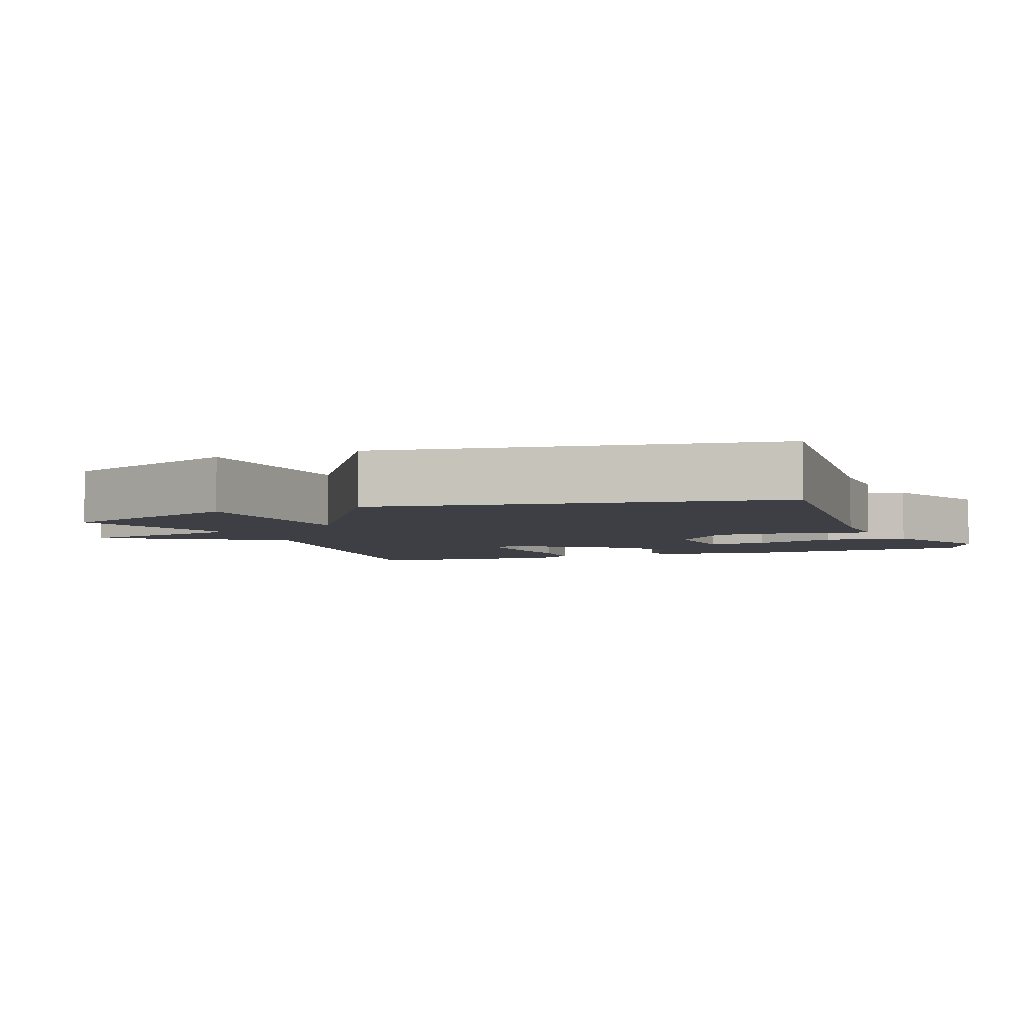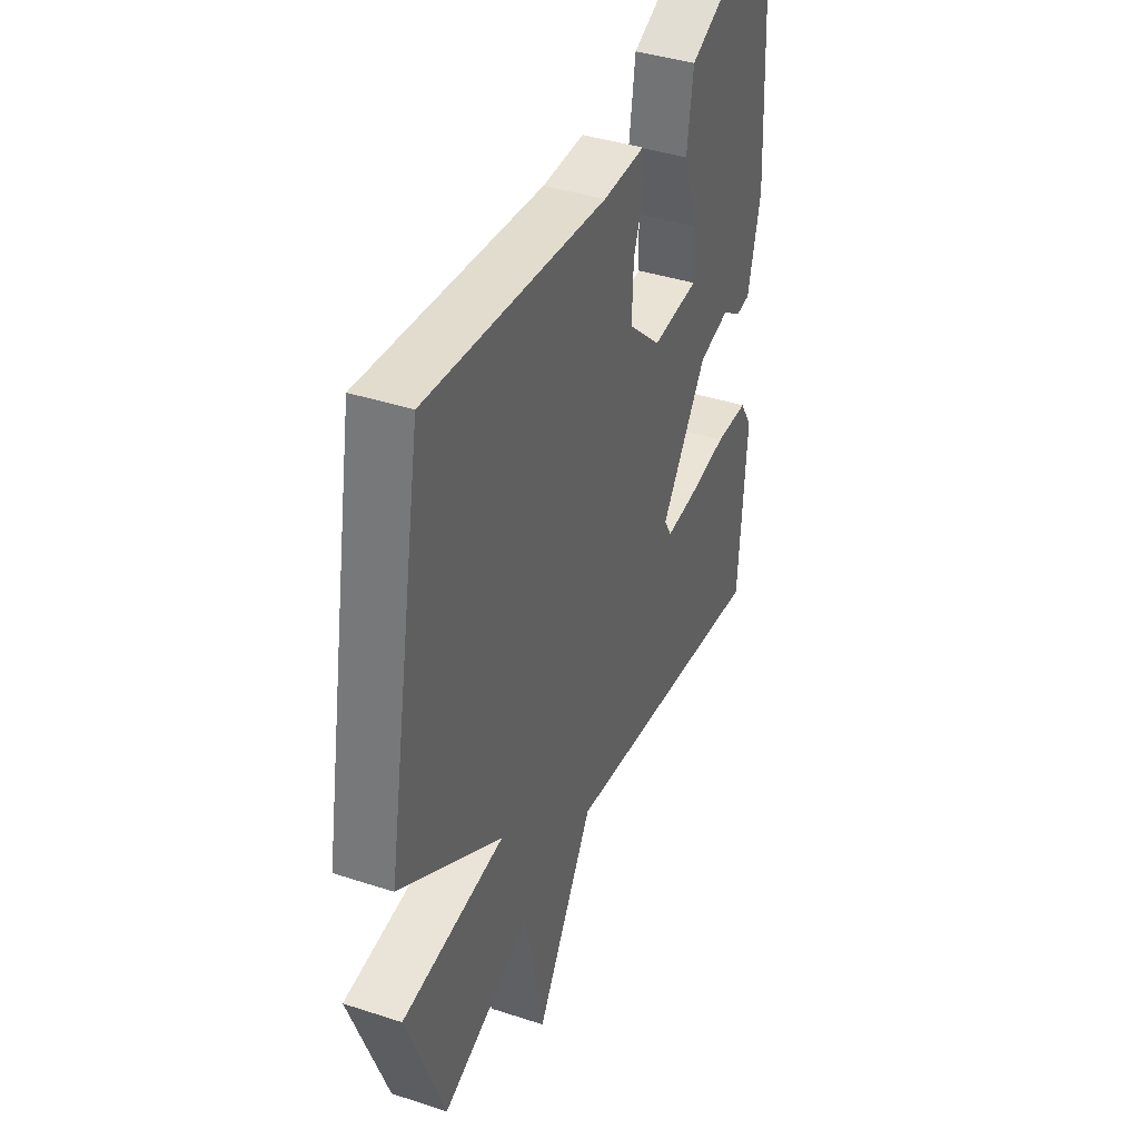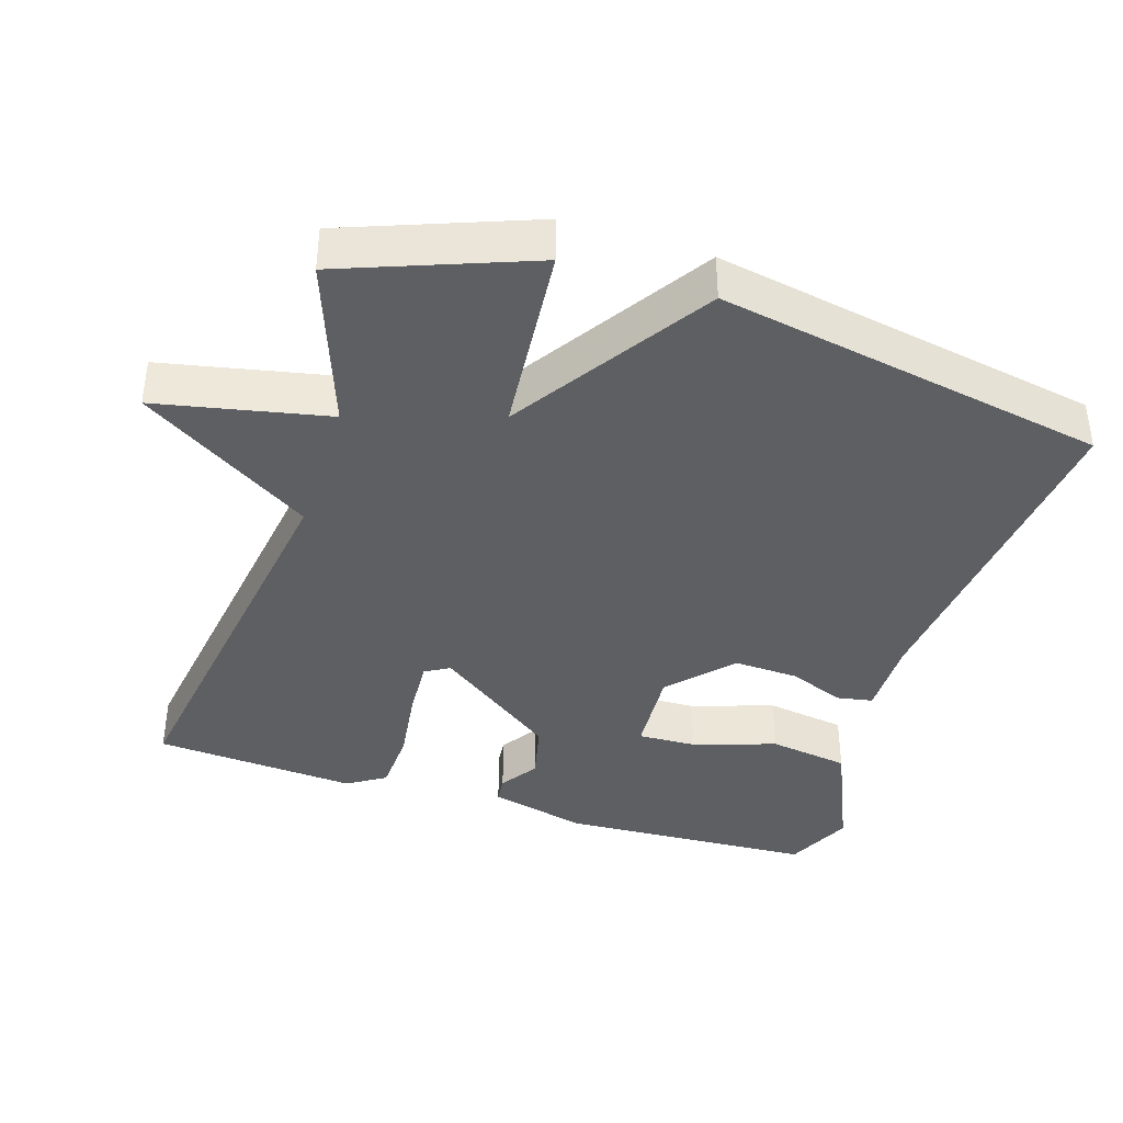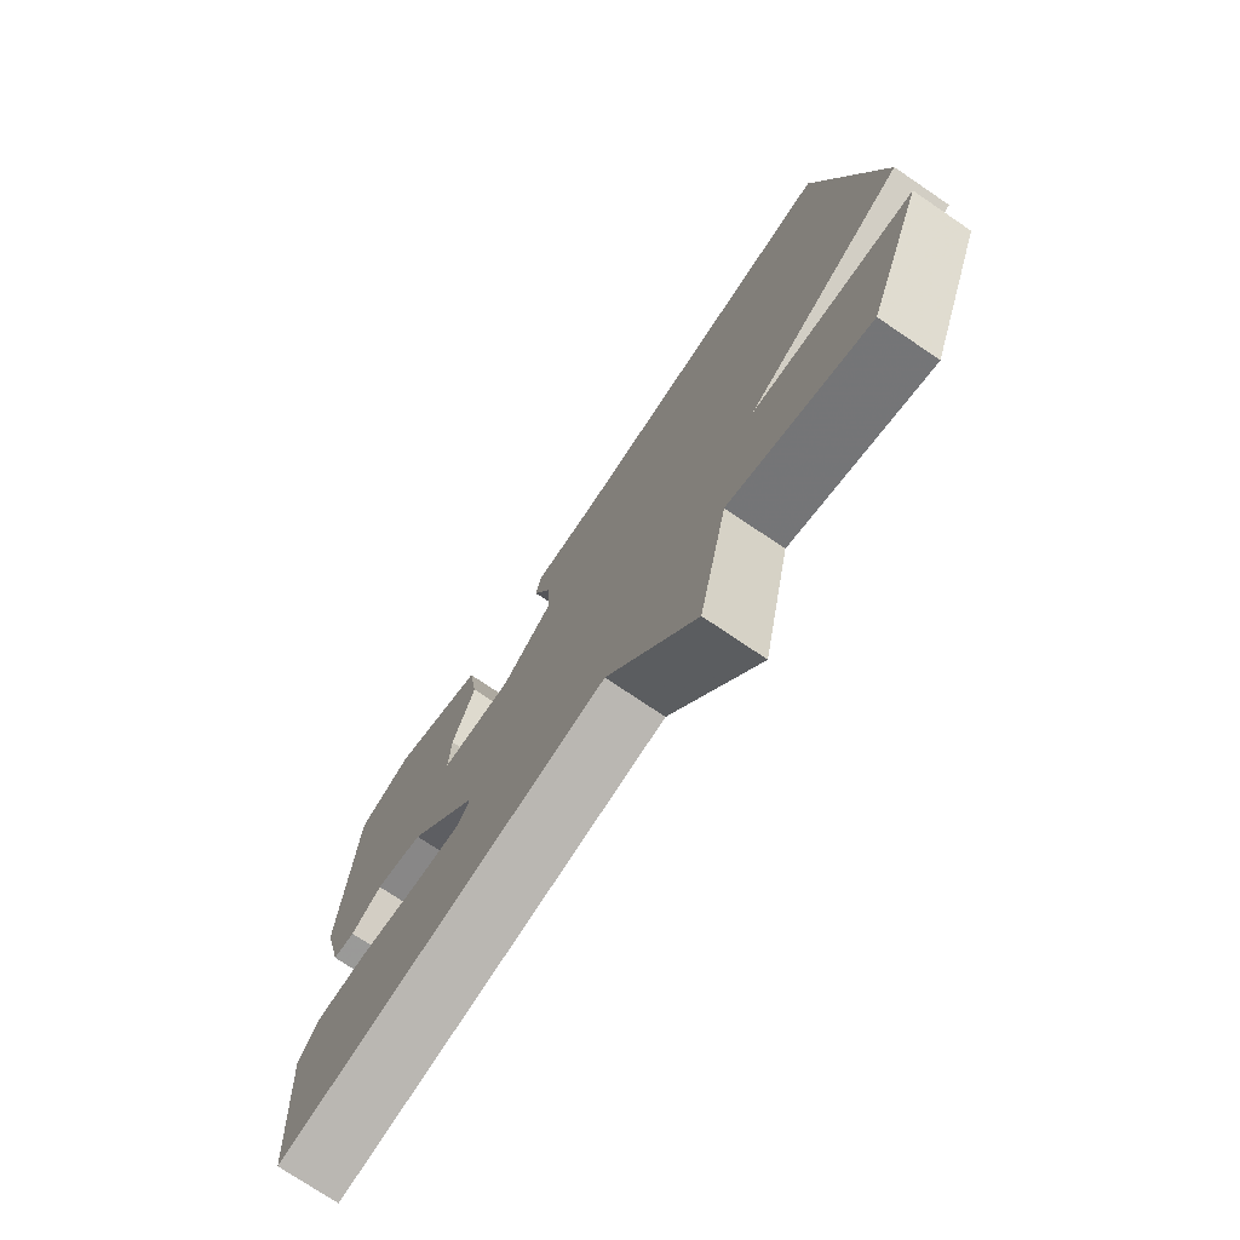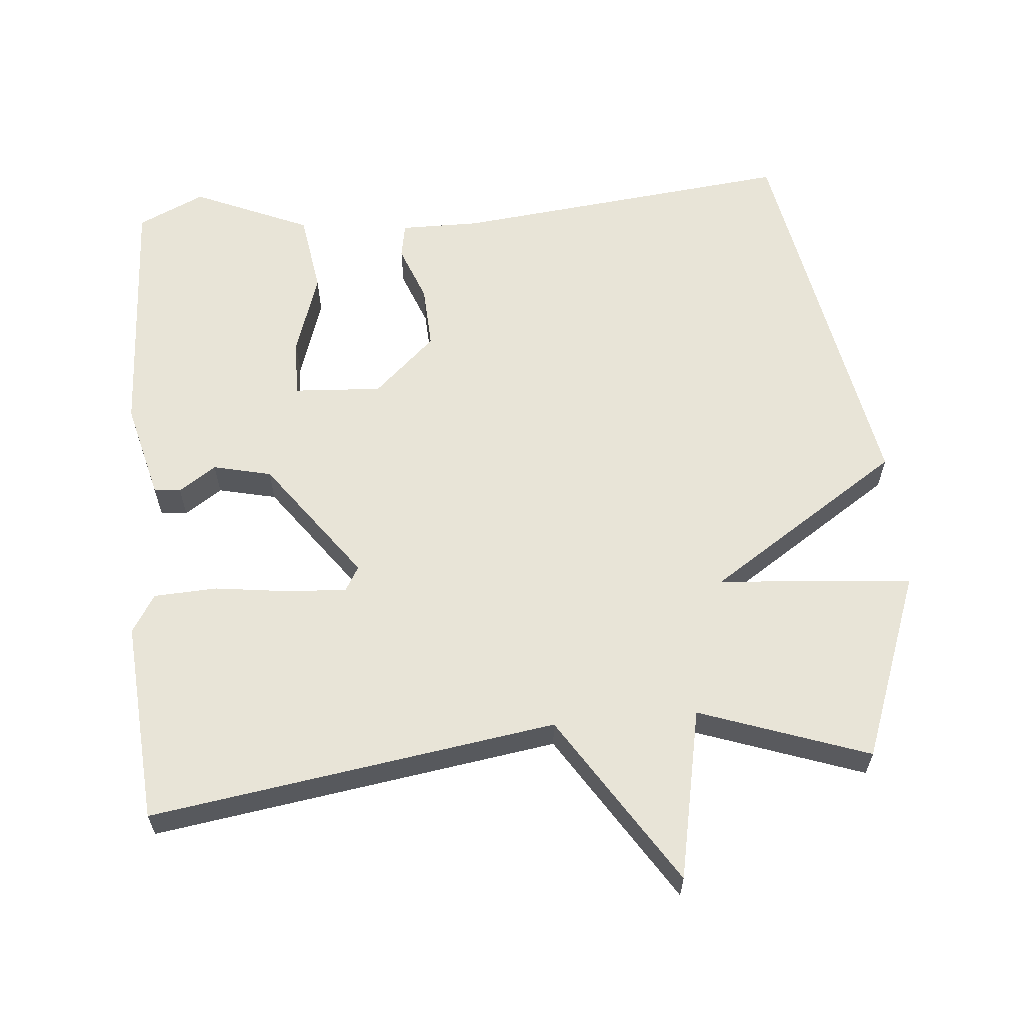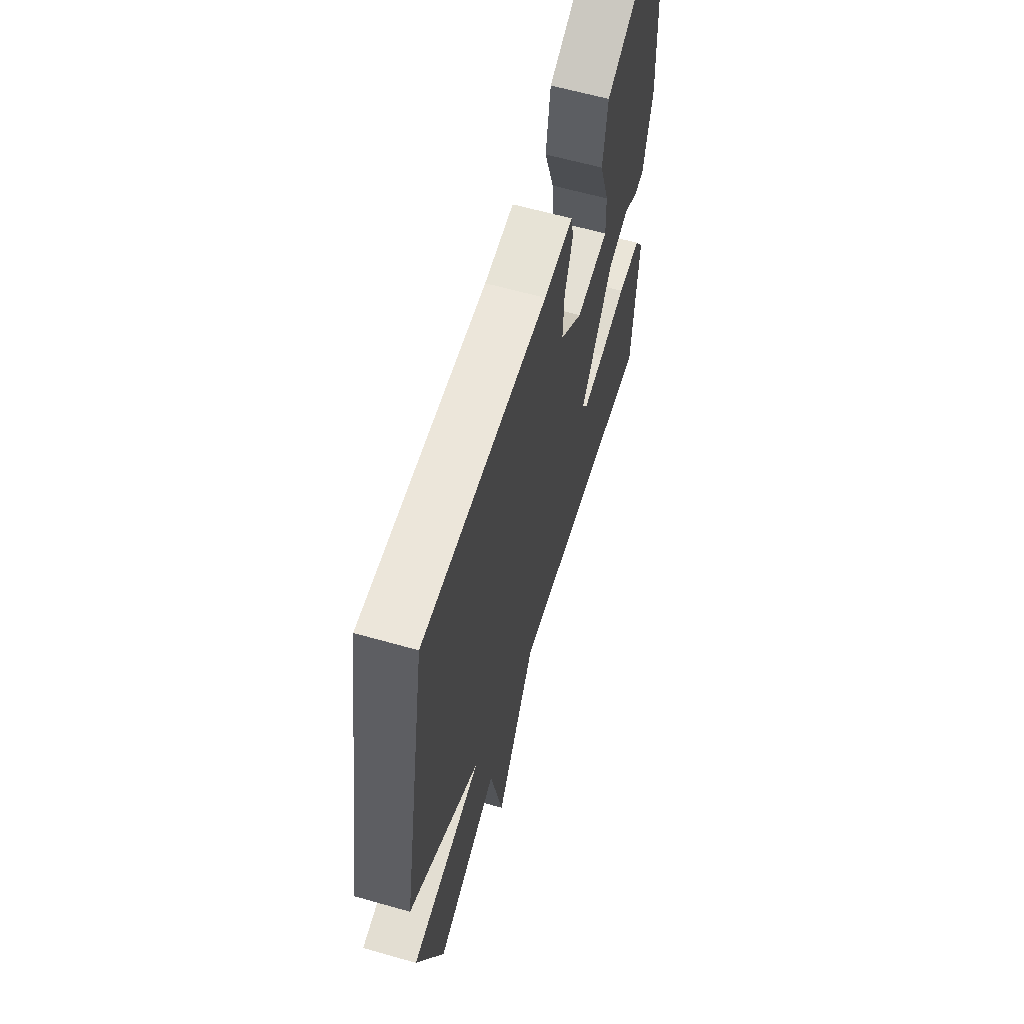
<metadata>
{"format":"obj","ext":"obj","renderer":"f3d","projection":"perspective","resolution":1024,"background":"white","views":[{"elev":-4.5,"azim":-68.4,"up":"+Y"},{"elev":39.7,"azim":-67.9,"up":"+Z"},{"elev":-39.5,"azim":-107.6,"up":"+Y"},{"elev":-74.8,"azim":-124.1,"up":"+Z"},{"elev":61.3,"azim":174.8,"up":"+Y"},{"elev":62.1,"azim":-73.9,"up":"+Z"}]}
</metadata>
<code>
v -0.5 0.07 0.5
v -0.026 0.07 0.451
v 0.085 0.07 0.452
v 0.094 0.07 0.403
v 0.064 0.07 0.324
v 0.06 0.07 0.235
v 0.146 0.07 0.156
v 0.269 0.07 0.164
v 0.266 0.07 0.245
v 0.228 0.07 0.36
v 0.245 0.07 0.472
v 0.407 0.07 0.543
v 0.5 0.07 0.5
v 0.519 0.07 0.146
v 0.485 0.07 0.01
v 0.448 0.07 0.006
v 0.396 0.07 0.041
v 0.315 0.07 0.022
v 0.193 0.07 -0.146
v 0.213 0.07 -0.18
v 0.295 0.07 -0.175
v 0.399 0.07 -0.161
v 0.487 0.07 -0.165
v 0.52 0.07 -0.218
v 0.5 0.07 -0.5
v -0.065 0.07 -0.416
v -0.216 0.07 -0.654
v -0.265 0.07 -0.416
v -0.5 0.07 -0.5
v -0.598 0.07 -0.24
v -0.328 0.07 -0.216
v -0.598 0.07 -0.04
v -0.5 0 0.5
v -0.026 0 0.451
v 0.085 0 0.452
v 0.094 0 0.403
v 0.064 0 0.324
v 0.06 0 0.235
v 0.146 0 0.156
v 0.269 0 0.164
v 0.266 0 0.245
v 0.228 0 0.36
v 0.245 0 0.472
v 0.407 0 0.543
v 0.5 0 0.5
v 0.519 0 0.146
v 0.485 0 0.01
v 0.448 0 0.006
v 0.396 0 0.041
v 0.315 0 0.022
v 0.193 0 -0.146
v 0.213 0 -0.18
v 0.295 0 -0.175
v 0.399 0 -0.161
v 0.487 0 -0.165
v 0.52 0 -0.218
v 0.5 0 -0.5
v -0.065 0 -0.416
v -0.216 0 -0.654
v -0.265 0 -0.416
v -0.5 0 -0.5
v -0.598 0 -0.24
v -0.328 0 -0.216
v -0.598 0 -0.04
f 31 32 1 2
f 28 29 30 31
f 3 4 5
f 2 3 5
f 31 2 5
f 28 31 5
f 28 5 6
f 27 28 6
f 26 27 6
f 24 25 26
f 23 24 26
f 22 23 26
f 21 22 26
f 20 21 26
f 19 20 26
f 18 19 26
f 15 16 17
f 14 15 17
f 13 14 17
f 12 13 17
f 11 12 17
f 10 11 17
f 9 10 17
f 8 9 17 18
f 7 8 18 26
f 6 7 26
f 34 33 64 63
f 63 62 61 60
f 37 36 35
f 37 35 34
f 37 34 63
f 37 63 60
f 38 37 60
f 38 60 59
f 38 59 58
f 58 57 56
f 58 56 55
f 58 55 54
f 58 54 53
f 58 53 52
f 58 52 51
f 58 51 50
f 49 48 47
f 49 47 46
f 49 46 45
f 49 45 44
f 49 44 43
f 49 43 42
f 49 42 41
f 50 49 41 40
f 58 50 40 39
f 58 39 38
f 1 33 34 2
f 2 34 35 3
f 3 35 36 4
f 4 36 37 5
f 5 37 38 6
f 6 38 39 7
f 7 39 40 8
f 8 40 41 9
f 9 41 42 10
f 10 42 43 11
f 11 43 44 12
f 12 44 45 13
f 13 45 46 14
f 14 46 47 15
f 15 47 48 16
f 16 48 49 17
f 17 49 50 18
f 18 50 51 19
f 19 51 52 20
f 20 52 53 21
f 21 53 54 22
f 22 54 55 23
f 23 55 56 24
f 24 56 57 25
f 25 57 58 26
f 26 58 59 27
f 27 59 60 28
f 28 60 61 29
f 29 61 62 30
f 30 62 63 31
f 31 63 64 32
f 32 64 33 1

</code>
